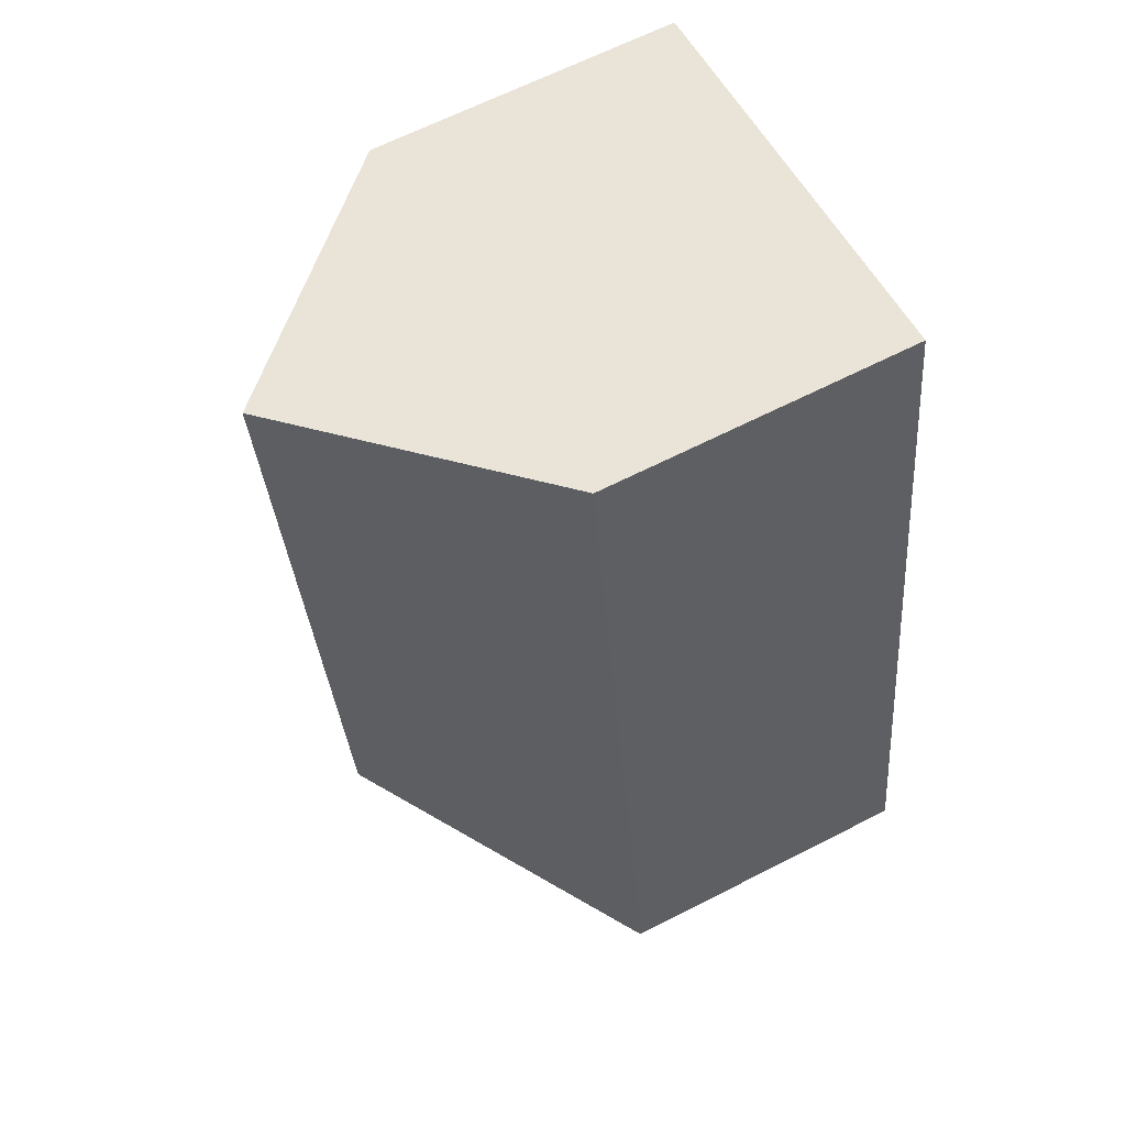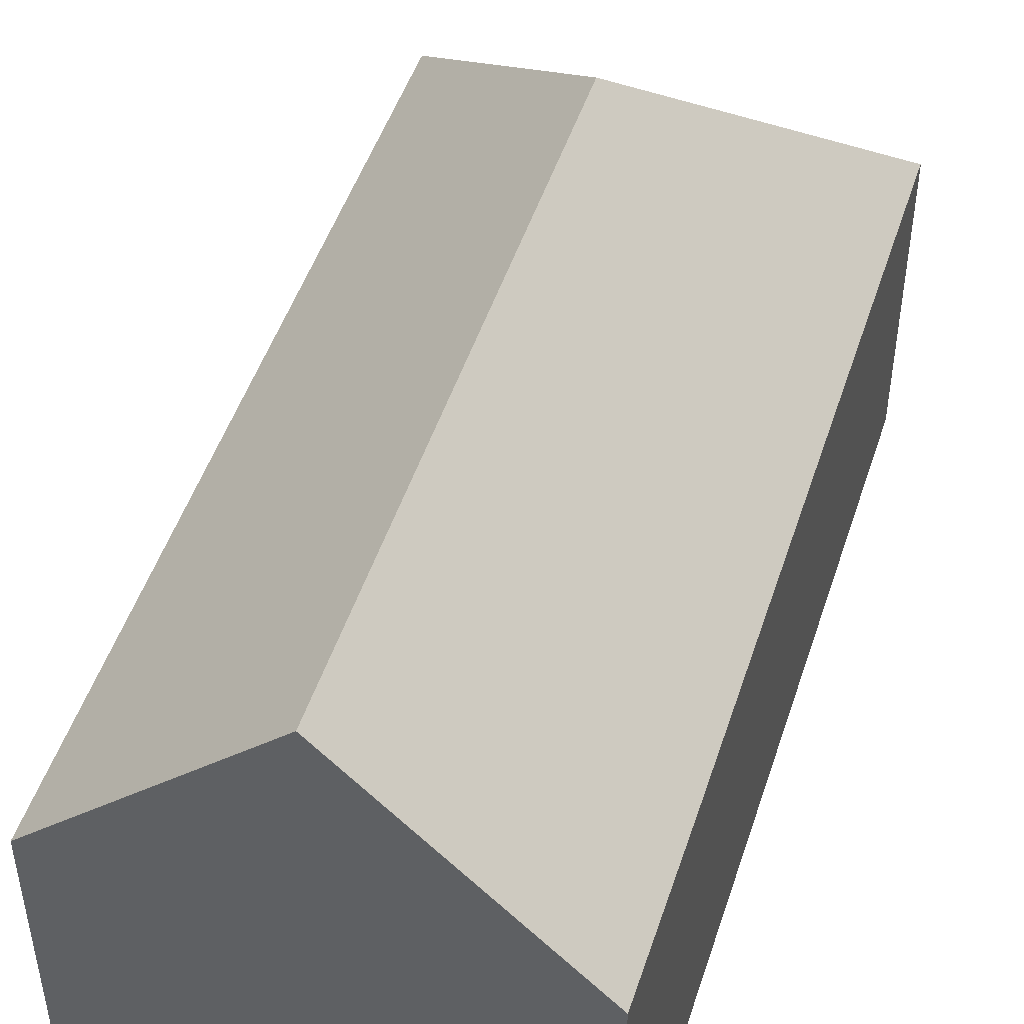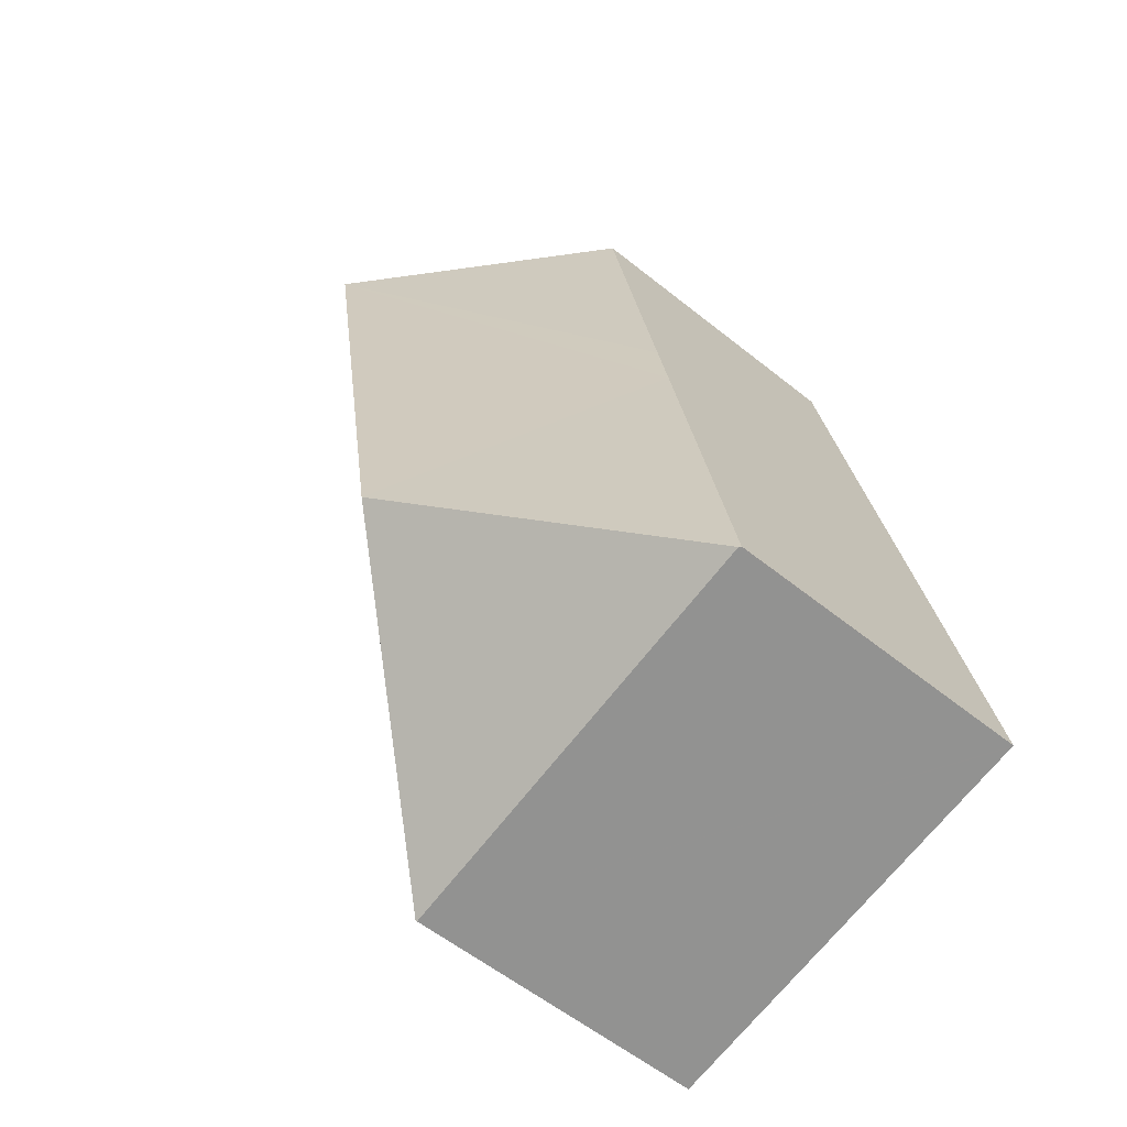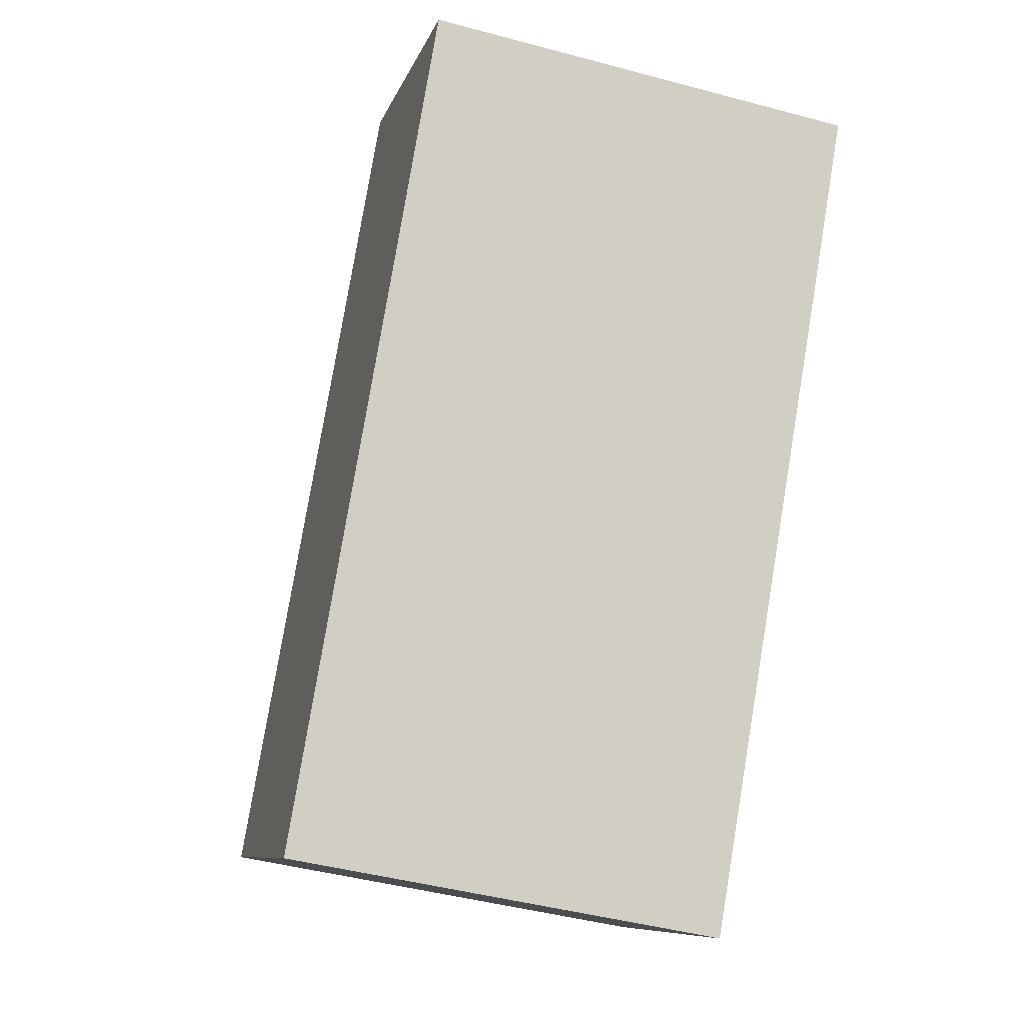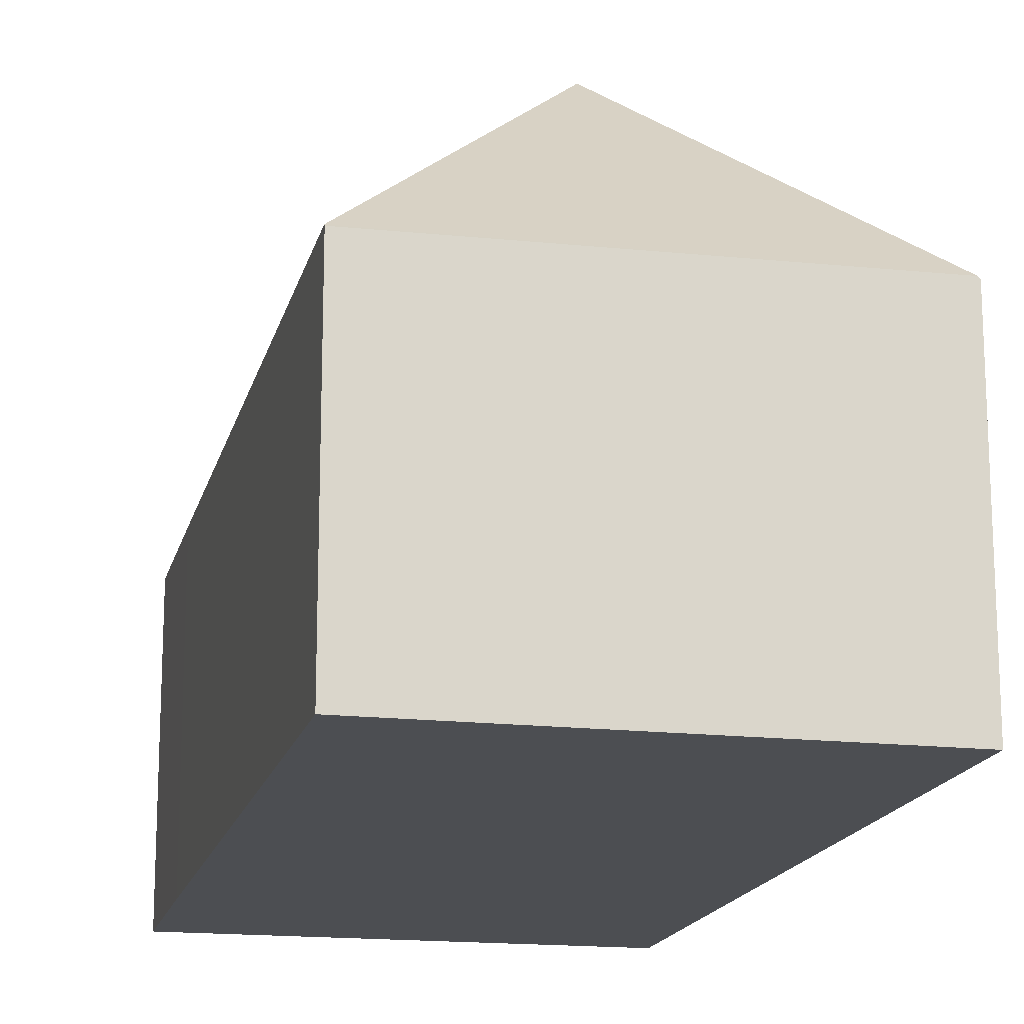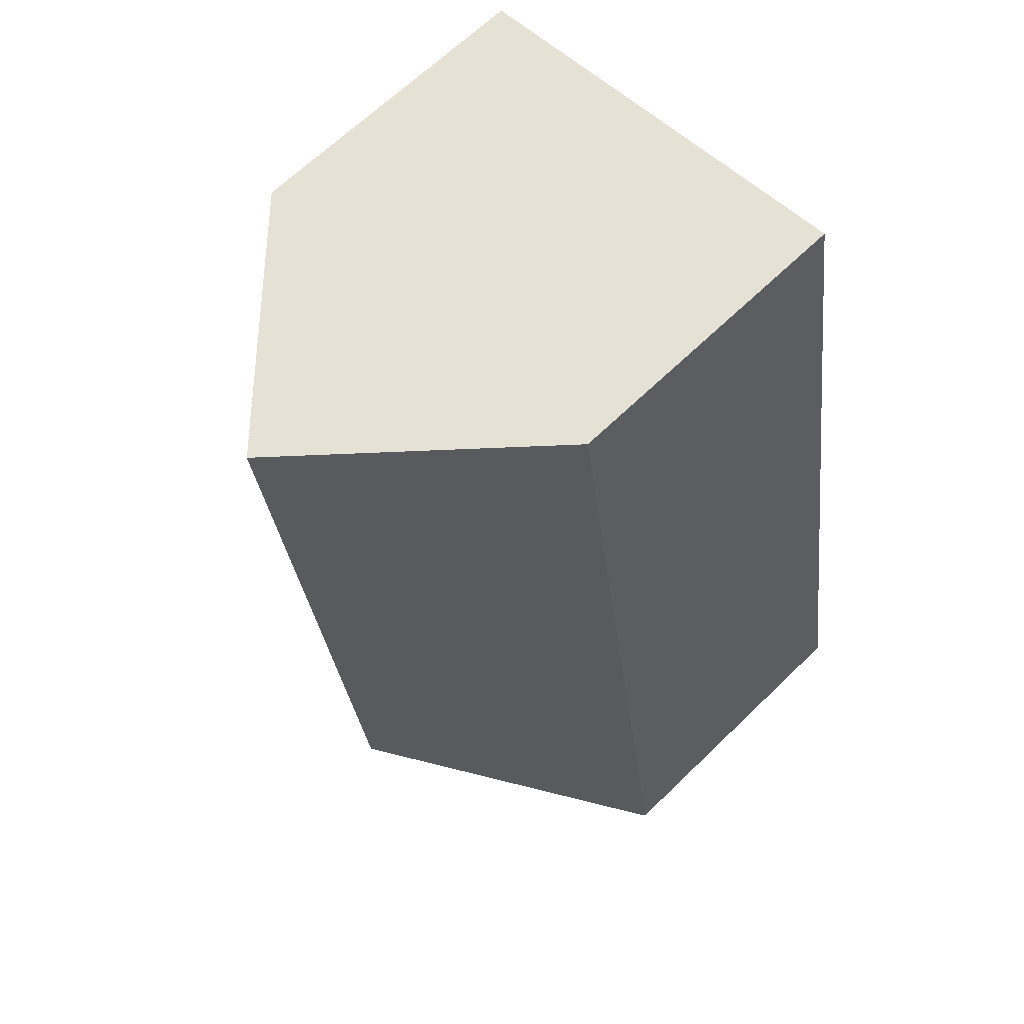
<metadata>
{"format":"obj","ext":"obj","renderer":"f3d","projection":"perspective","resolution":1024,"background":"white","views":[{"elev":65.1,"azim":-117.2,"up":"+Z"},{"elev":49.2,"azim":27.8,"up":"+Y"},{"elev":-58.0,"azim":-129.7,"up":"+Z"},{"elev":-9.2,"azim":-14.5,"up":"+Z"},{"elev":-16.7,"azim":177.0,"up":"+Y"},{"elev":66.1,"azim":-134.2,"up":"+Z"}]}
</metadata>
<code>
v  13.13 7.518 14.3
v  13.45 7.911 18.41
v  13.83 7.529 18.34
v  8.648 12.71 19.22
v  6.031 12.71 4.222
v  10.31 7.529 -1.827
v  0.044 7.609 -0.008
v  10.3 7.49 -1.866
v  0 7.565 4.632e-16
v  1.65 7.53 9.659
v  1.952 7.524 11.43
v  2.447 7.514 14.32
v  3.993 8.052 20.01
v  3.428 7.487 20.1
v  0 0 0
v  1.65 -5.914e-16 9.659
v  1.952 -6.996e-16 11.43
v  2.447 -8.769e-16 14.32
v  3.428 -1.231e-15 20.1
v  13.45 -1.127e-15 18.41
v  13.83 -1.123e-15 18.34
v  3.993 -1.225e-15 20.01
v  8.648 -1.177e-15 19.22
v  13.13 -8.756e-16 14.3
v  10.31 1.119e-16 -1.827
v  10.3 1.143e-16 -1.866
v  0.044 4.899e-19 -0.008
g defaultobject
f 1 2 3
f 2 1 4
f 4 1 5
f 5 1 6
f 7 6 8
f 6 7 5
f 9 5 7
f 5 9 10
f 5 10 4
f 4 10 11
f 4 11 12
f 4 12 13
f 13 12 14
f 15 10 9
f 10 15 16
f 10 16 11
f 11 16 12
f 12 16 14
f 14 16 17
f 14 17 18
f 14 18 19
f 13 2 4
f 2 13 14
f 2 14 19
f 2 19 3
f 3 19 20
f 3 20 21
f 20 19 22
f 20 22 23
f 21 1 3
f 1 21 24
f 1 24 6
f 6 24 25
f 6 25 8
f 8 25 26
f 7 15 9
f 15 7 8
f 15 8 27
f 27 8 26
f 18 22 19
f 22 18 23
f 23 18 20
f 20 18 21
f 21 18 24
f 24 18 25
f 25 18 17
f 25 17 16
f 25 16 15
f 25 15 27
f 25 27 26

</code>
